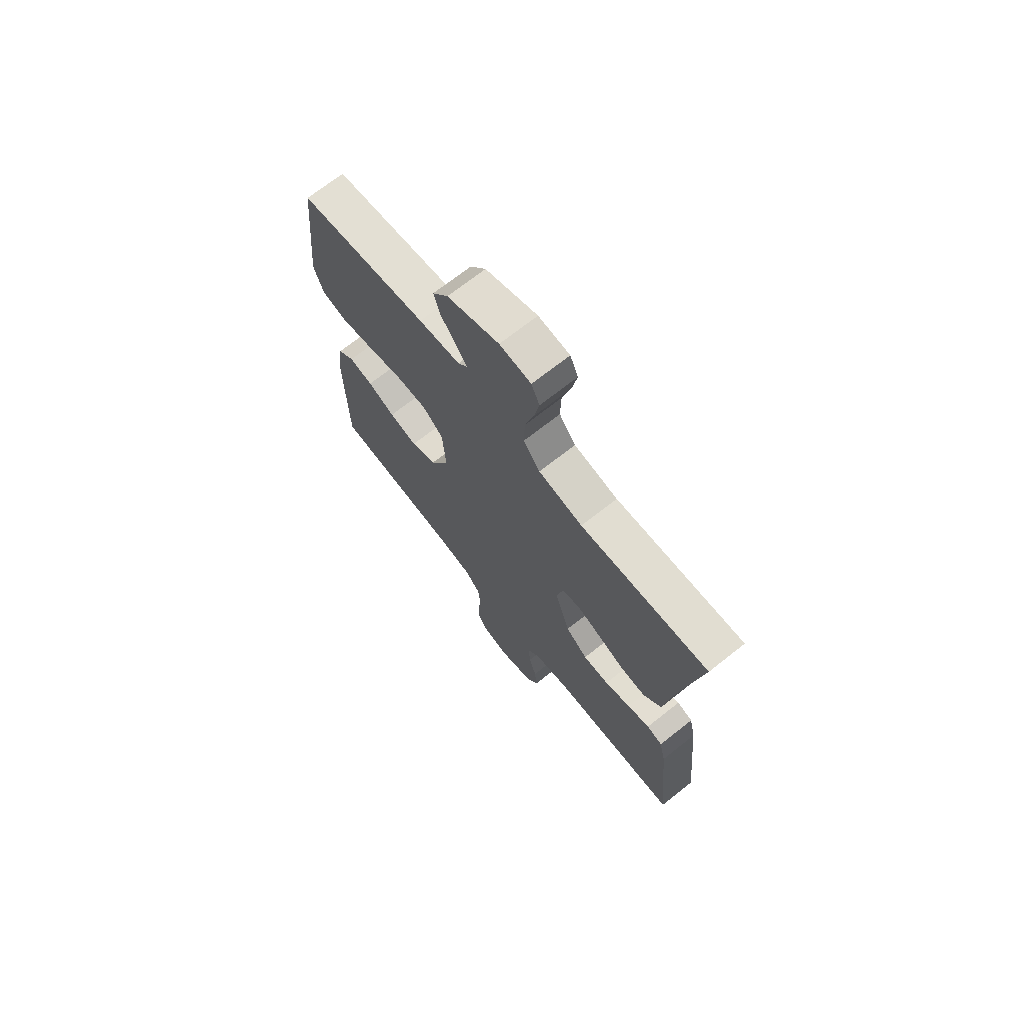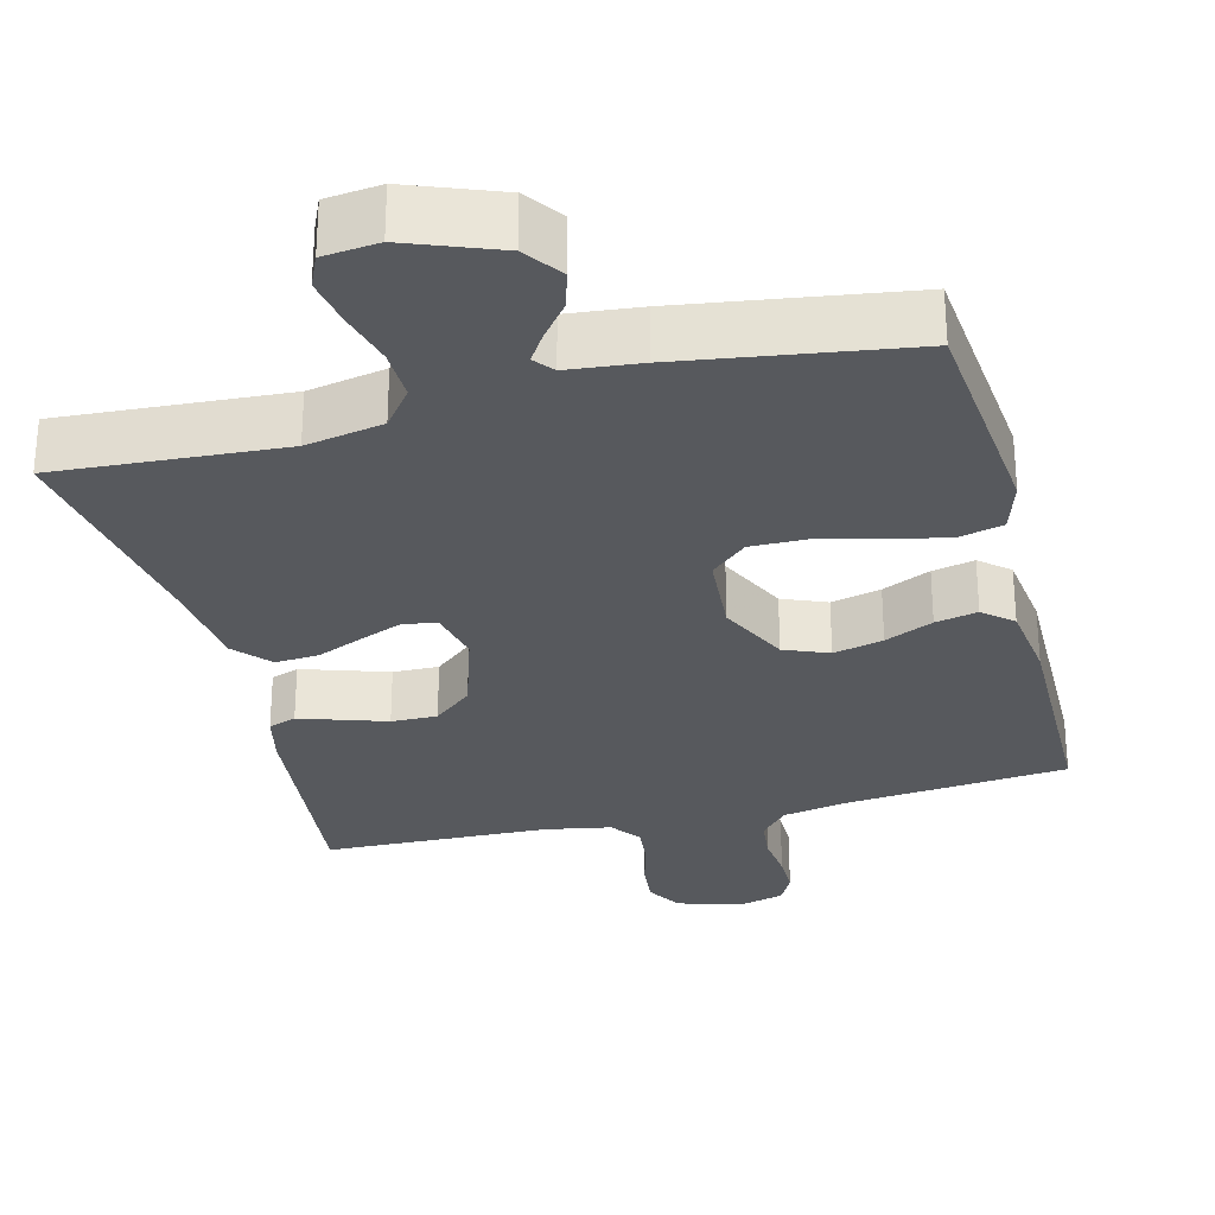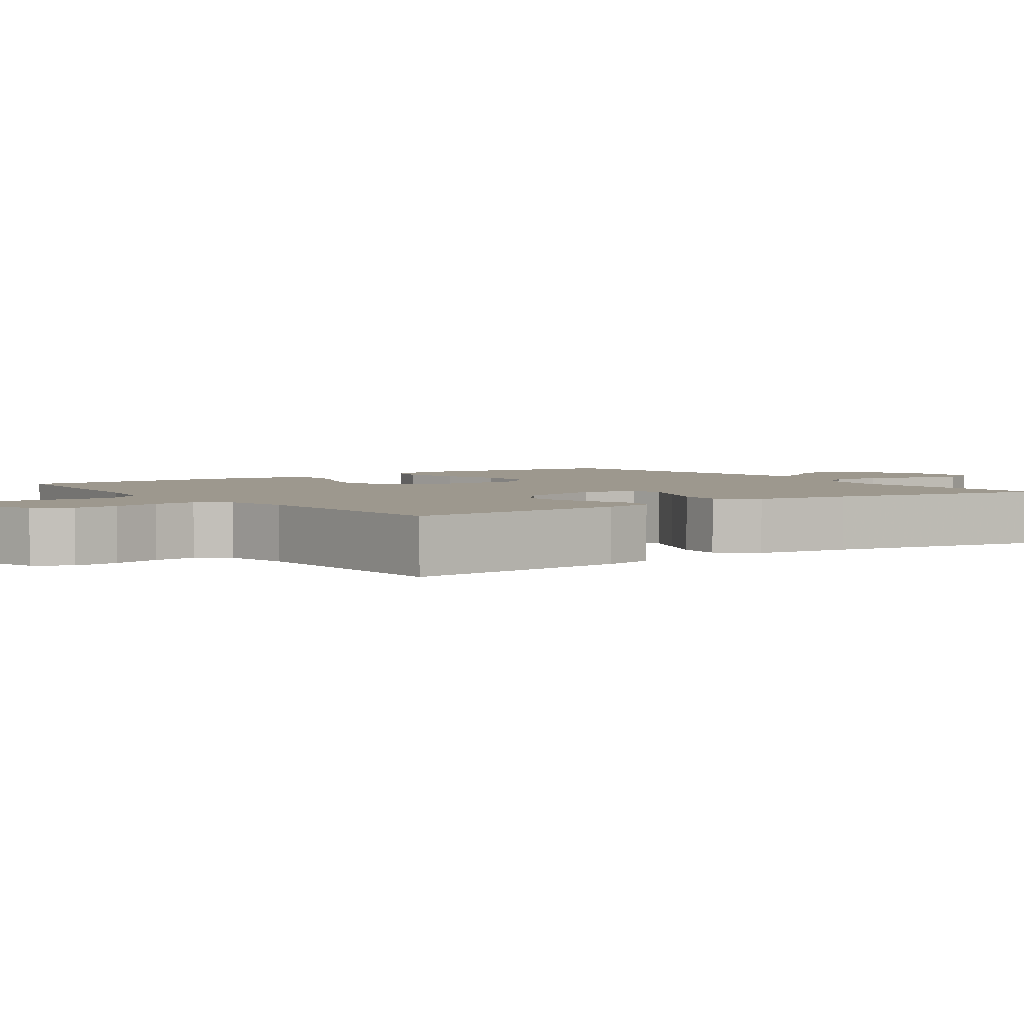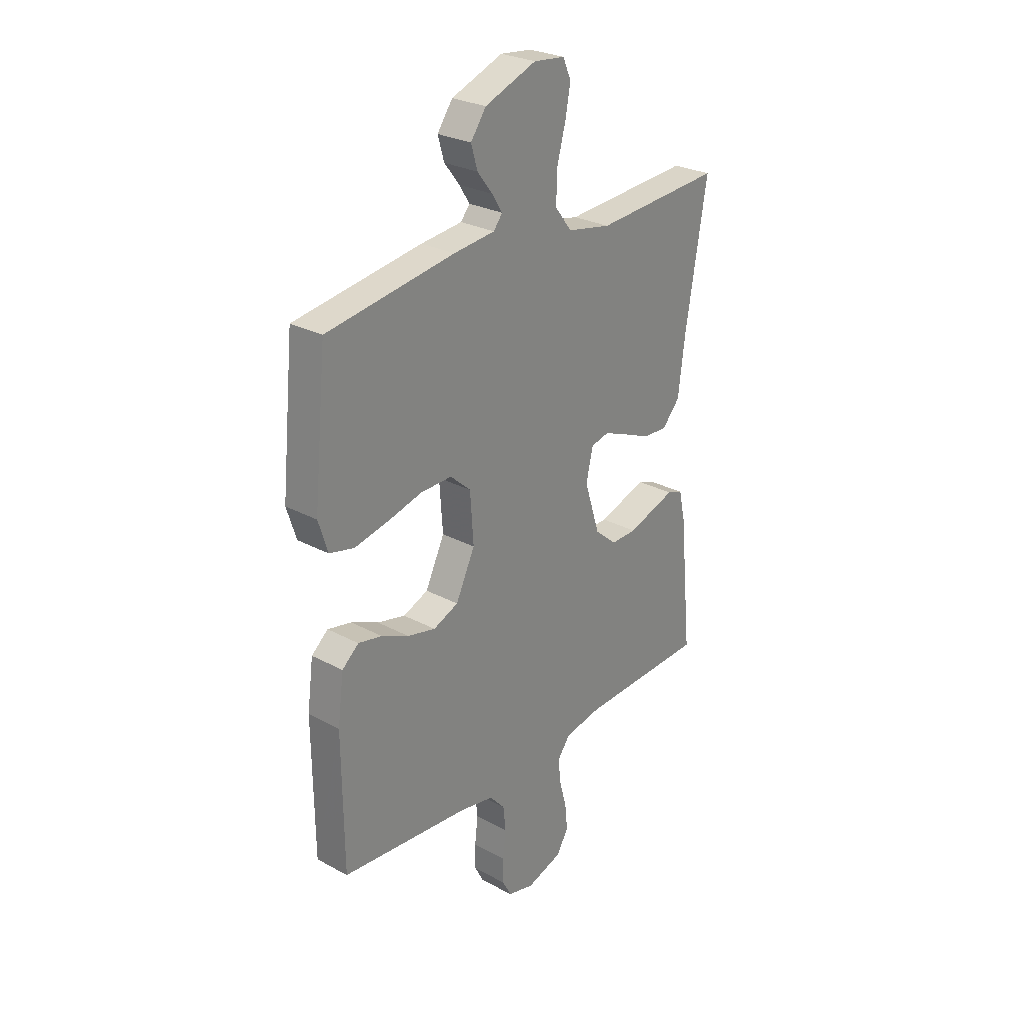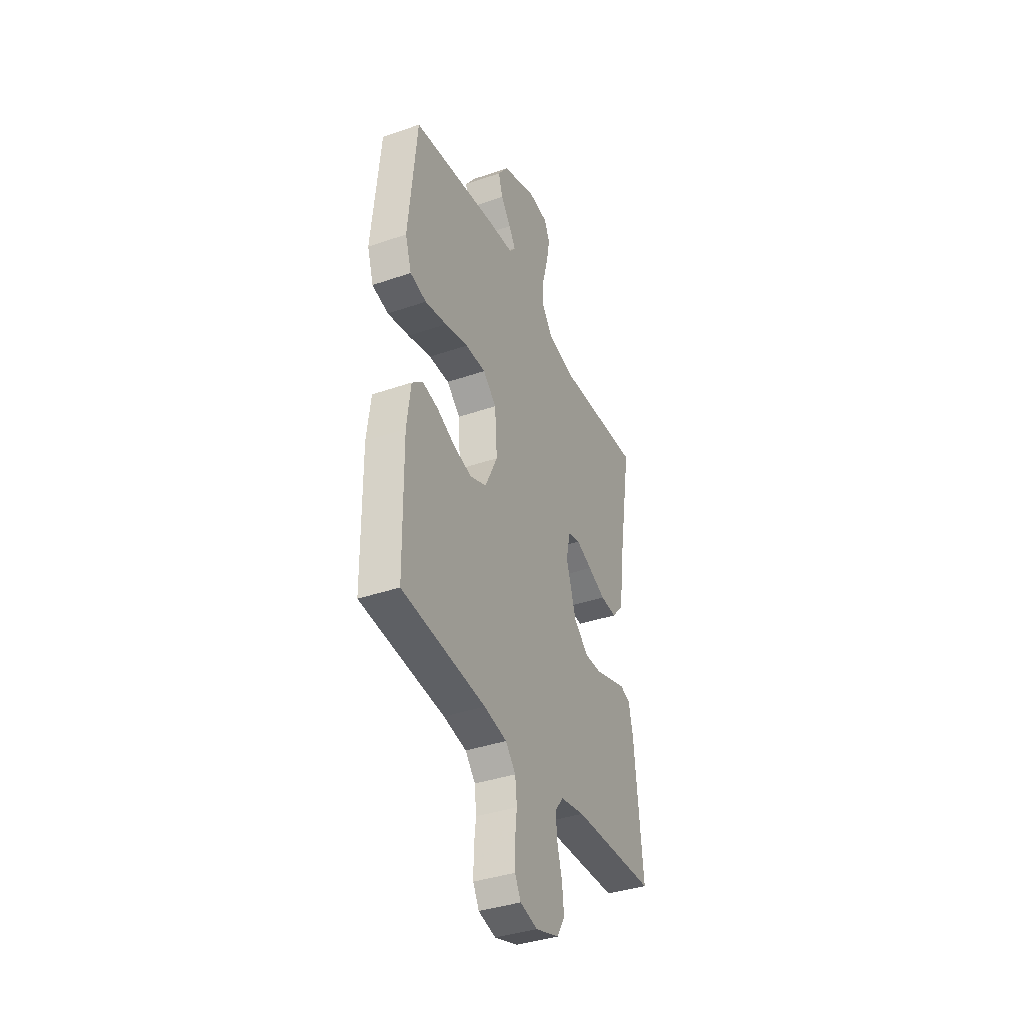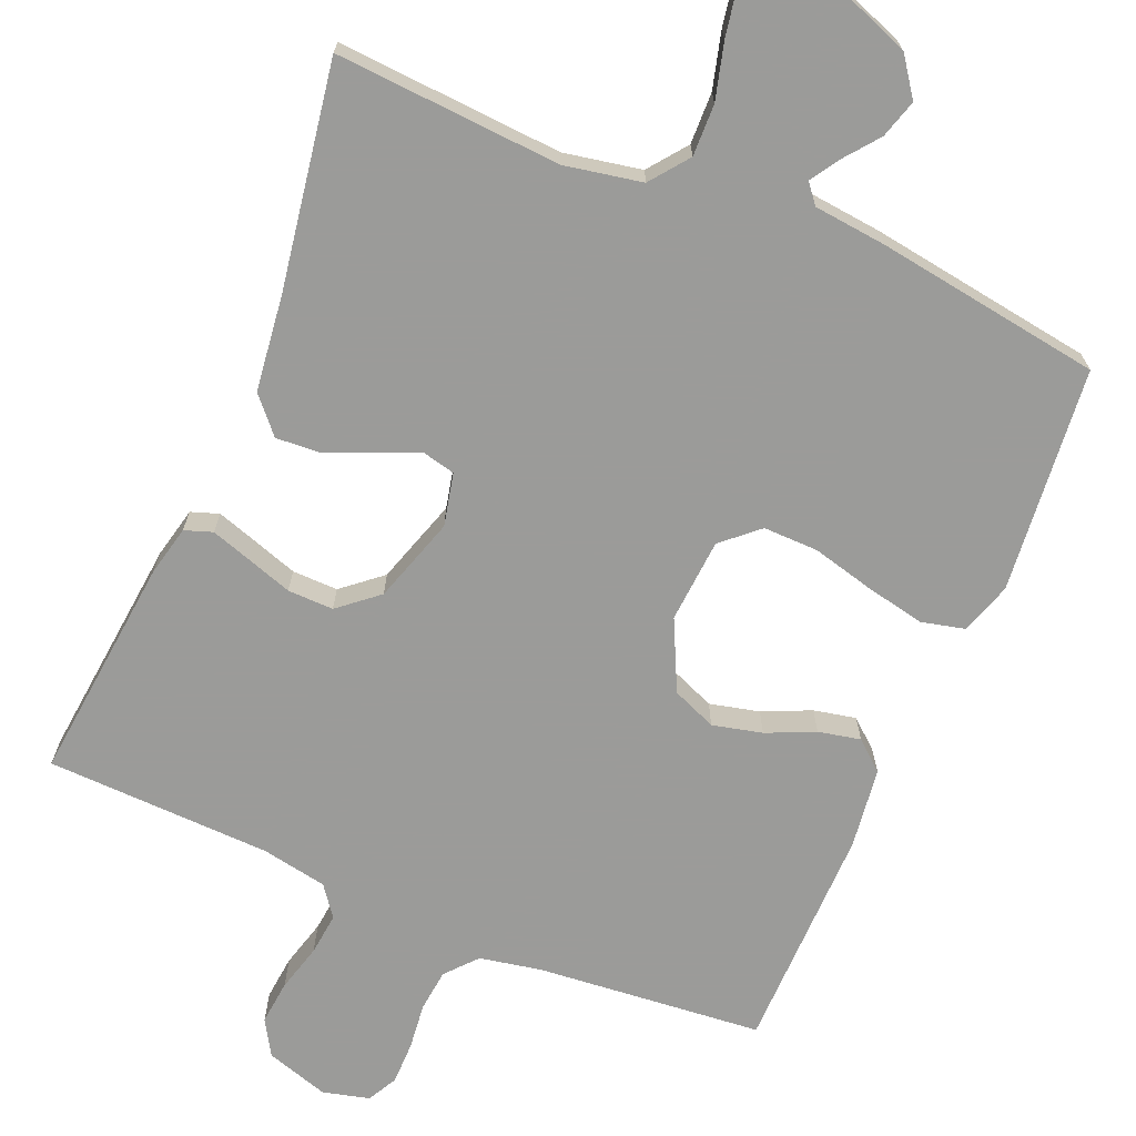
<metadata>
{"format":"obj","ext":"obj","renderer":"f3d","projection":"perspective","resolution":1024,"background":"white","views":[{"elev":70.8,"azim":-128.3,"up":"+Z"},{"elev":-29.3,"azim":14.3,"up":"+Y"},{"elev":3.2,"azim":-125.5,"up":"+Y"},{"elev":27.3,"azim":129.8,"up":"+Z"},{"elev":-38.0,"azim":113.7,"up":"+Z"},{"elev":-69.6,"azim":-23.0,"up":"+Y"}]}
</metadata>
<code>
v -0.5 0.07 -0.5
v -0.47 0.07 -0.2
v -0.455 0.07 -0.133
v -0.418 0.07 -0.12
v -0.365 0.07 -0.137
v -0.304 0.07 -0.157
v -0.243 0.07 -0.158
v -0.191 0.07 -0.114
v -0.155 0.07 0
v -0.171 0.07 0.07
v -0.214 0.07 0.08
v -0.271 0.07 0.057
v -0.334 0.07 0.03
v -0.392 0.07 0.026
v -0.434 0.07 0.073
v -0.45 0.07 0.2
v -0.5 0.07 0.5
v -0.2 0.07 0.481
v -0.097 0.07 0.501
v -0.058 0.07 0.552
v -0.06 0.07 0.621
v -0.08 0.07 0.695
v -0.092 0.07 0.76
v -0.073 0.07 0.803
v 0 0.07 0.811
v 0.121 0.07 0.765
v 0.157 0.07 0.715
v 0.142 0.07 0.664
v 0.106 0.07 0.618
v 0.082 0.07 0.58
v 0.103 0.07 0.554
v 0.2 0.07 0.544
v 0.5 0.07 0.5
v 0.53 0.07 0.2
v 0.508 0.07 0.131
v 0.45 0.07 0.117
v 0.372 0.07 0.133
v 0.289 0.07 0.154
v 0.216 0.07 0.155
v 0.168 0.07 0.112
v 0.16 0.07 0
v 0.205 0.07 -0.093
v 0.264 0.07 -0.117
v 0.33 0.07 -0.101
v 0.394 0.07 -0.072
v 0.45 0.07 -0.06
v 0.489 0.07 -0.093
v 0.503 0.07 -0.2
v 0.5 0.07 -0.5
v 0.2 0.07 -0.529
v 0.118 0.07 -0.545
v 0.082 0.07 -0.586
v 0.076 0.07 -0.642
v 0.083 0.07 -0.704
v 0.083 0.07 -0.76
v 0.062 0.07 -0.8
v 0 0.07 -0.816
v -0.084 0.07 -0.79
v -0.112 0.07 -0.743
v -0.106 0.07 -0.684
v -0.089 0.07 -0.621
v -0.083 0.07 -0.565
v -0.113 0.07 -0.525
v -0.2 0.07 -0.509
v -0.5 0 -0.5
v -0.47 0 -0.2
v -0.455 0 -0.133
v -0.418 0 -0.12
v -0.365 0 -0.137
v -0.304 0 -0.157
v -0.243 0 -0.158
v -0.191 0 -0.114
v -0.155 0 0
v -0.171 0 0.07
v -0.214 0 0.08
v -0.271 0 0.057
v -0.334 0 0.03
v -0.392 0 0.026
v -0.434 0 0.073
v -0.45 0 0.2
v -0.5 0 0.5
v -0.2 0 0.481
v -0.097 0 0.501
v -0.058 0 0.552
v -0.06 0 0.621
v -0.08 0 0.695
v -0.092 0 0.76
v -0.073 0 0.803
v 0 0 0.811
v 0.121 0 0.765
v 0.157 0 0.715
v 0.142 0 0.664
v 0.106 0 0.618
v 0.082 0 0.58
v 0.103 0 0.554
v 0.2 0 0.544
v 0.5 0 0.5
v 0.53 0 0.2
v 0.508 0 0.131
v 0.45 0 0.117
v 0.372 0 0.133
v 0.289 0 0.154
v 0.216 0 0.155
v 0.168 0 0.112
v 0.16 0 0
v 0.205 0 -0.093
v 0.264 0 -0.117
v 0.33 0 -0.101
v 0.394 0 -0.072
v 0.45 0 -0.06
v 0.489 0 -0.093
v 0.503 0 -0.2
v 0.5 0 -0.5
v 0.2 0 -0.529
v 0.118 0 -0.545
v 0.082 0 -0.586
v 0.076 0 -0.642
v 0.083 0 -0.704
v 0.083 0 -0.76
v 0.062 0 -0.8
v 0 0 -0.816
v -0.084 0 -0.79
v -0.112 0 -0.743
v -0.106 0 -0.684
v -0.089 0 -0.621
v -0.083 0 -0.565
v -0.113 0 -0.525
v -0.2 0 -0.509
f 58 59 60 61
f 58 61 62
f 57 58 62
f 56 57 62
f 53 54 55 56
f 53 56 62
f 52 53 62 63
f 47 48 49 50
f 47 50 51
f 44 45 46 47
f 43 44 47 51
f 42 43 51 52
f 35 36 37 38
f 33 34 35 38
f 31 32 33 38
f 31 38 39
f 30 31 39 40
f 26 27 28 29
f 26 29 30
f 25 26 30
f 21 22 23 24
f 21 24 25 30
f 16 17 18
f 16 18 19
f 15 16 19
f 12 13 14 15
f 11 12 15 19
f 10 11 19 20
f 3 4 5 6
f 1 2 3 6
f 64 1 6 7
f 63 64 7 8
f 41 42 52 63
f 41 63 8 9
f 20 21 30 40
f 20 40 41
f 9 10 20 41
f 125 124 123 122
f 126 125 122
f 126 122 121
f 126 121 120
f 120 119 118 117
f 126 120 117
f 127 126 117 116
f 114 113 112 111
f 115 114 111
f 111 110 109 108
f 115 111 108 107
f 116 115 107 106
f 102 101 100 99
f 102 99 98 97
f 102 97 96 95
f 103 102 95
f 104 103 95 94
f 93 92 91 90
f 94 93 90
f 94 90 89
f 88 87 86 85
f 94 89 88 85
f 82 81 80
f 83 82 80
f 83 80 79
f 79 78 77 76
f 83 79 76 75
f 84 83 75 74
f 70 69 68 67
f 70 67 66 65
f 71 70 65 128
f 72 71 128 127
f 127 116 106 105
f 73 72 127 105
f 104 94 85 84
f 105 104 84
f 105 84 74 73
f 1 65 66 2
f 2 66 67 3
f 3 67 68 4
f 4 68 69 5
f 5 69 70 6
f 6 70 71 7
f 7 71 72 8
f 8 72 73 9
f 9 73 74 10
f 10 74 75 11
f 11 75 76 12
f 12 76 77 13
f 13 77 78 14
f 14 78 79 15
f 15 79 80 16
f 16 80 81 17
f 17 81 82 18
f 18 82 83 19
f 19 83 84 20
f 20 84 85 21
f 21 85 86 22
f 22 86 87 23
f 23 87 88 24
f 24 88 89 25
f 25 89 90 26
f 26 90 91 27
f 27 91 92 28
f 28 92 93 29
f 29 93 94 30
f 30 94 95 31
f 31 95 96 32
f 32 96 97 33
f 33 97 98 34
f 34 98 99 35
f 35 99 100 36
f 36 100 101 37
f 37 101 102 38
f 38 102 103 39
f 39 103 104 40
f 40 104 105 41
f 41 105 106 42
f 42 106 107 43
f 43 107 108 44
f 44 108 109 45
f 45 109 110 46
f 46 110 111 47
f 47 111 112 48
f 48 112 113 49
f 49 113 114 50
f 50 114 115 51
f 51 115 116 52
f 52 116 117 53
f 53 117 118 54
f 54 118 119 55
f 55 119 120 56
f 56 120 121 57
f 57 121 122 58
f 58 122 123 59
f 59 123 124 60
f 60 124 125 61
f 61 125 126 62
f 62 126 127 63
f 63 127 128 64
f 64 128 65 1

</code>
